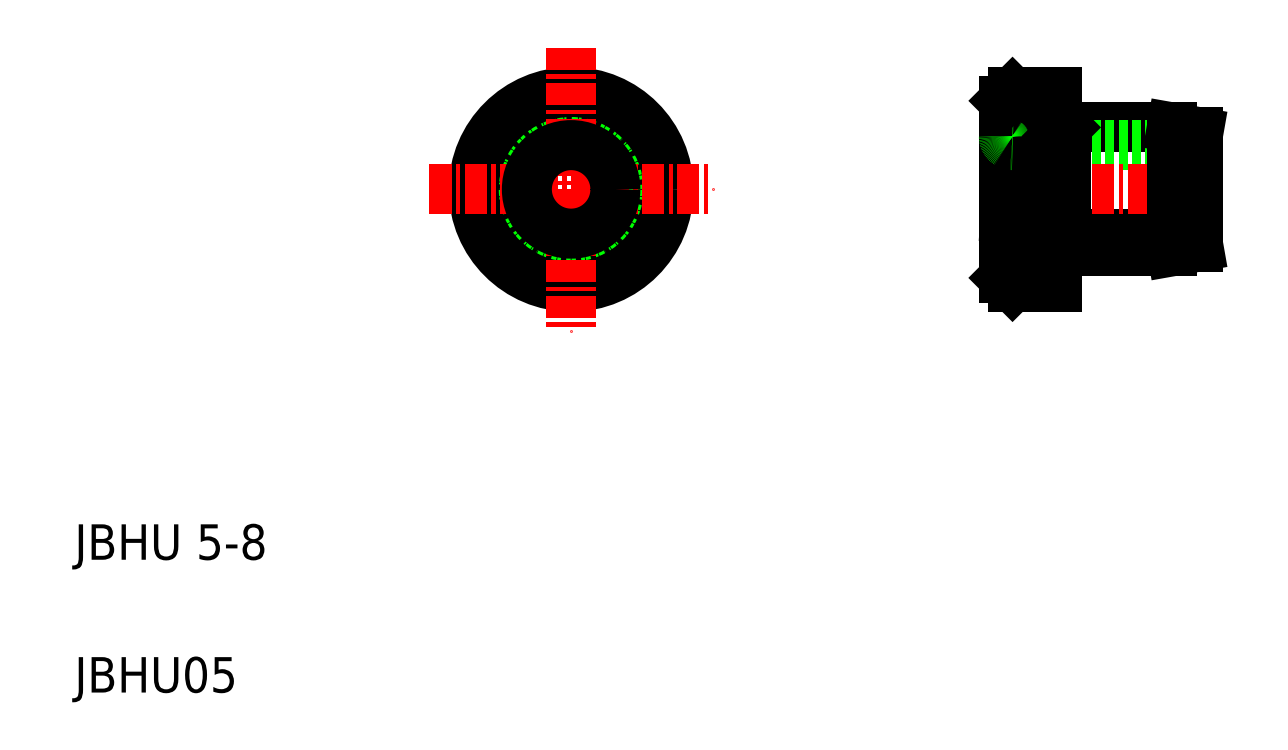
<metadata>
{"format":"dxf","ext":"dxf","renderer":"ezdxf+matplotlib","layout":"modelspace","background":"white","min_lineweight":24,"dpi":150}
</metadata>
<code>
0
SECTION
2
ENTITIES
0
LINE
8
0
10
105.8
20
96.16
30
0
11
111.8
21
96.16
31
0
0
LINE
8
0
10
105.8
20
103.2
30
0
11
111.8
21
103.2
31
0
0
LINE
8
0
10
102.8
20
97.16
30
0
11
113.3
21
97.16
31
0
0
LINE
8
0
10
102.8
20
102.2
30
0
11
113.3
21
102.2
31
0
0
LINE
8
CENTER
10
101.3
20
99.66
30
0
11
114.3
21
99.66
31
0
0
LINE
8
0
10
102.8
20
105.2
30
0
11
102.8
21
99.66
31
0
0
CIRCLE
8
0
10
77.91
20
99.66
30
0
40
5
0
LINE
8
0
10
105.3
20
105.2
30
0
11
105.3
21
99.66
31
0
0
LINE
8
0
10
102.3
20
104.7
30
0
11
102.3
21
94.66
31
0
0
LINE
8
0
10
105.8
20
103.2
30
0
11
105.8
21
99.66
31
0
0
CIRCLE
8
0
10
77.91
20
99.66
30
0
40
3.5
0
CIRCLE
8
0
10
77.91
20
99.66
30
0
40
5.5
0
ARC
8
0
10
102.8
20
102.7
30
0
40
0.5
50
180
51
270
0
LINE
8
CENTER
10
77.91
20
107.7
30
0
11
77.91
21
91.66
31
0
0
TEXT
8
0
10
49.86
20
78.74
30
0
40
2
1
JBHU 5-8
0
TEXT
8
0
10
49.86
20
71.24
30
0
40
2
1
JBHU05
0
LINE
8
CENTER
10
69.91
20
99.66
30
0
11
85.91
21
99.66
31
0
0
CIRCLE
8
0
10
77.91
20
99.66
30
0
40
2.5
0
LINE
8
0
10
105.6
20
96.41
30
0
11
105.8
21
96.16
31
0
0
ARC
8
0
10
105.3
20
96.16
30
0
40
0.3536
50
45
51
225
0
LINE
8
0
10
102.8
20
94.16
30
0
11
105.3
21
94.16
31
0
0
LINE
8
0
10
102.3
20
94.66
30
0
11
102.8
21
94.16
31
0
0
LINE
8
0
10
105.3
20
95.66
30
0
11
105.3
21
94.16
31
0
0
LINE
8
0
10
105.1
20
95.91
30
0
11
105.3
21
95.66
31
0
0
ARC
8
0
10
102.8
20
96.66
30
0
40
0.5
50
90
51
180
0
LINE
8
0
10
102.8
20
105.2
30
0
11
105.3
21
105.2
31
0
0
LINE
8
0
10
102.3
20
104.7
30
0
11
102.8
21
105.2
31
0
0
LINE
8
0
10
105.3
20
103.2
30
0
11
105.3
21
103.2
31
0
0
LINE
8
0
10
105.3
20
103.4
30
0
11
105.3
21
103.4
31
0
0
LINE
8
0
10
105.3
20
102.7
30
0
11
105.8
21
103.2
31
0
0
LINE
8
0
10
113.3
20
102.9
30
0
11
113.3
21
96.42
31
0
0
LINE
8
0
10
111.8
20
103.2
30
0
11
111.8
21
99.66
31
0
0
LINE
8
0
10
111.8
20
96.16
30
0
11
113.3
21
96.42
31
0
0
LINE
8
0
10
111.8
20
103.2
30
0
11
113.3
21
102.9
31
0
0
ENDSEC
0
EOF

</code>
